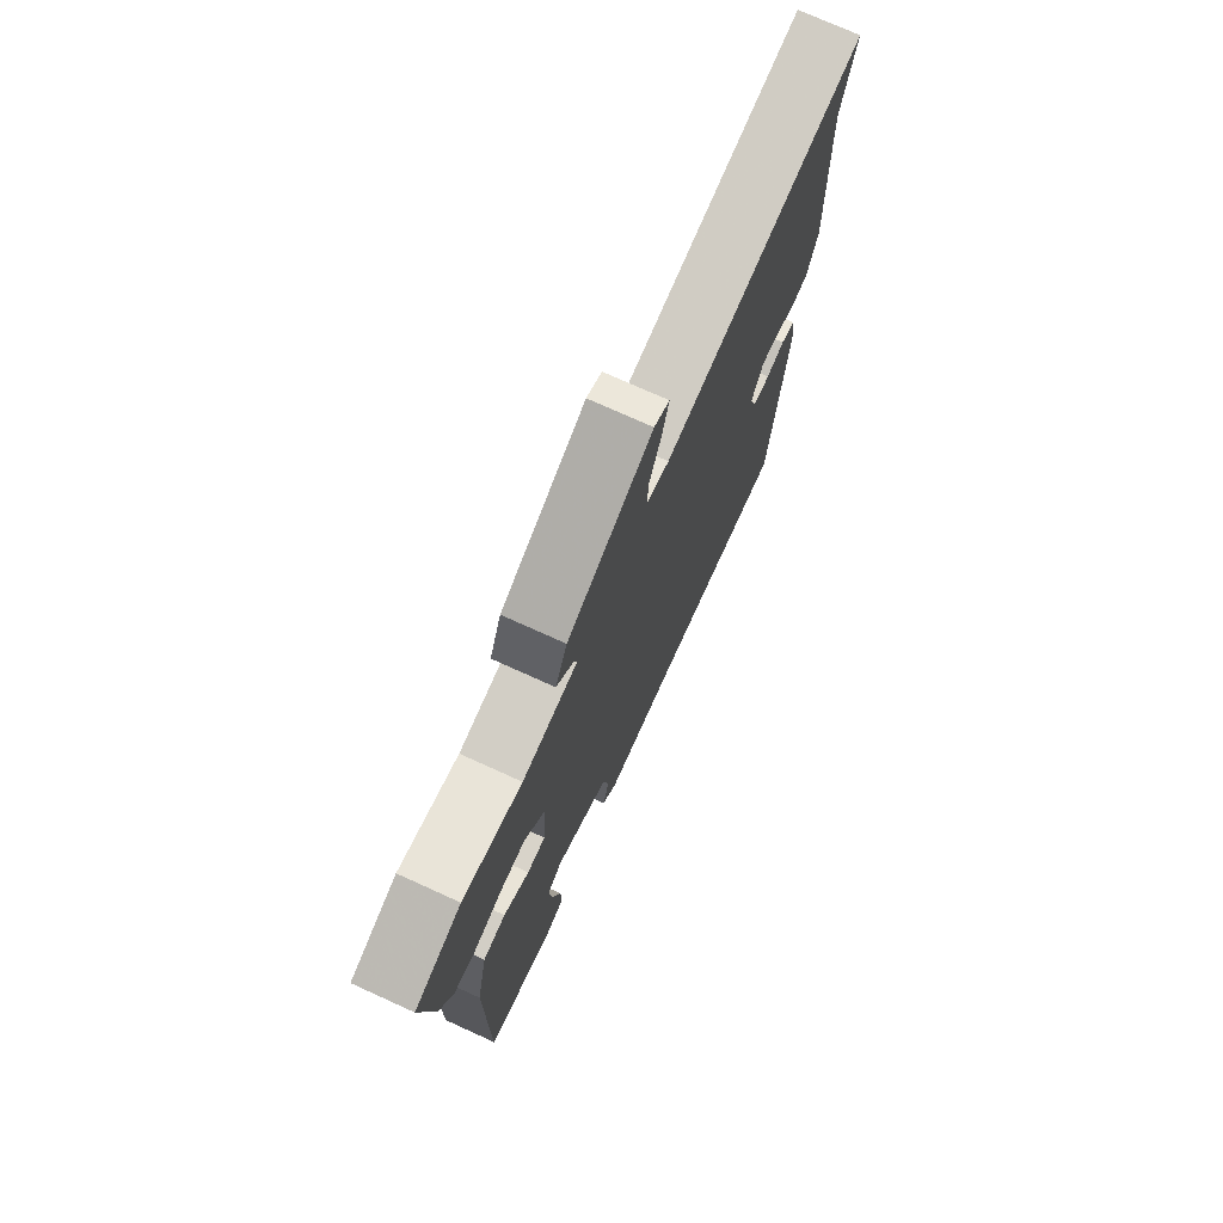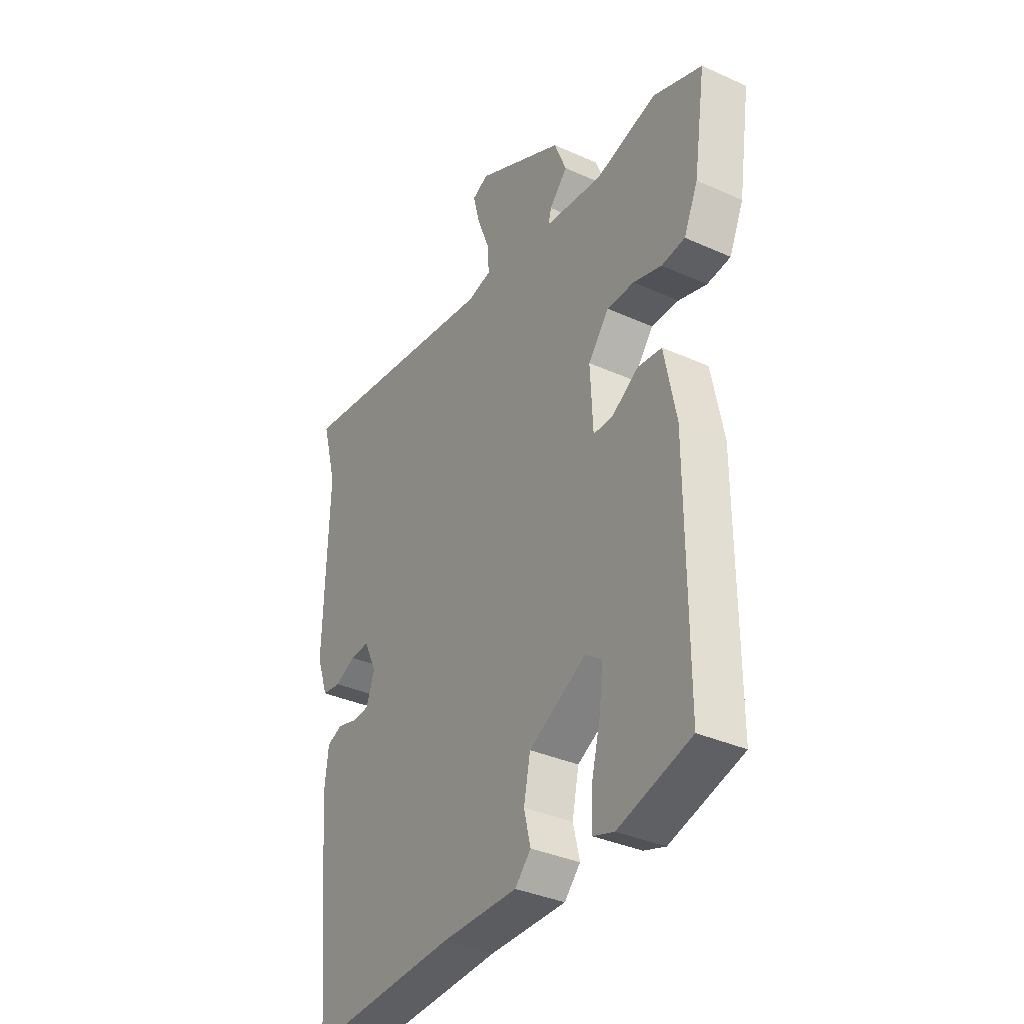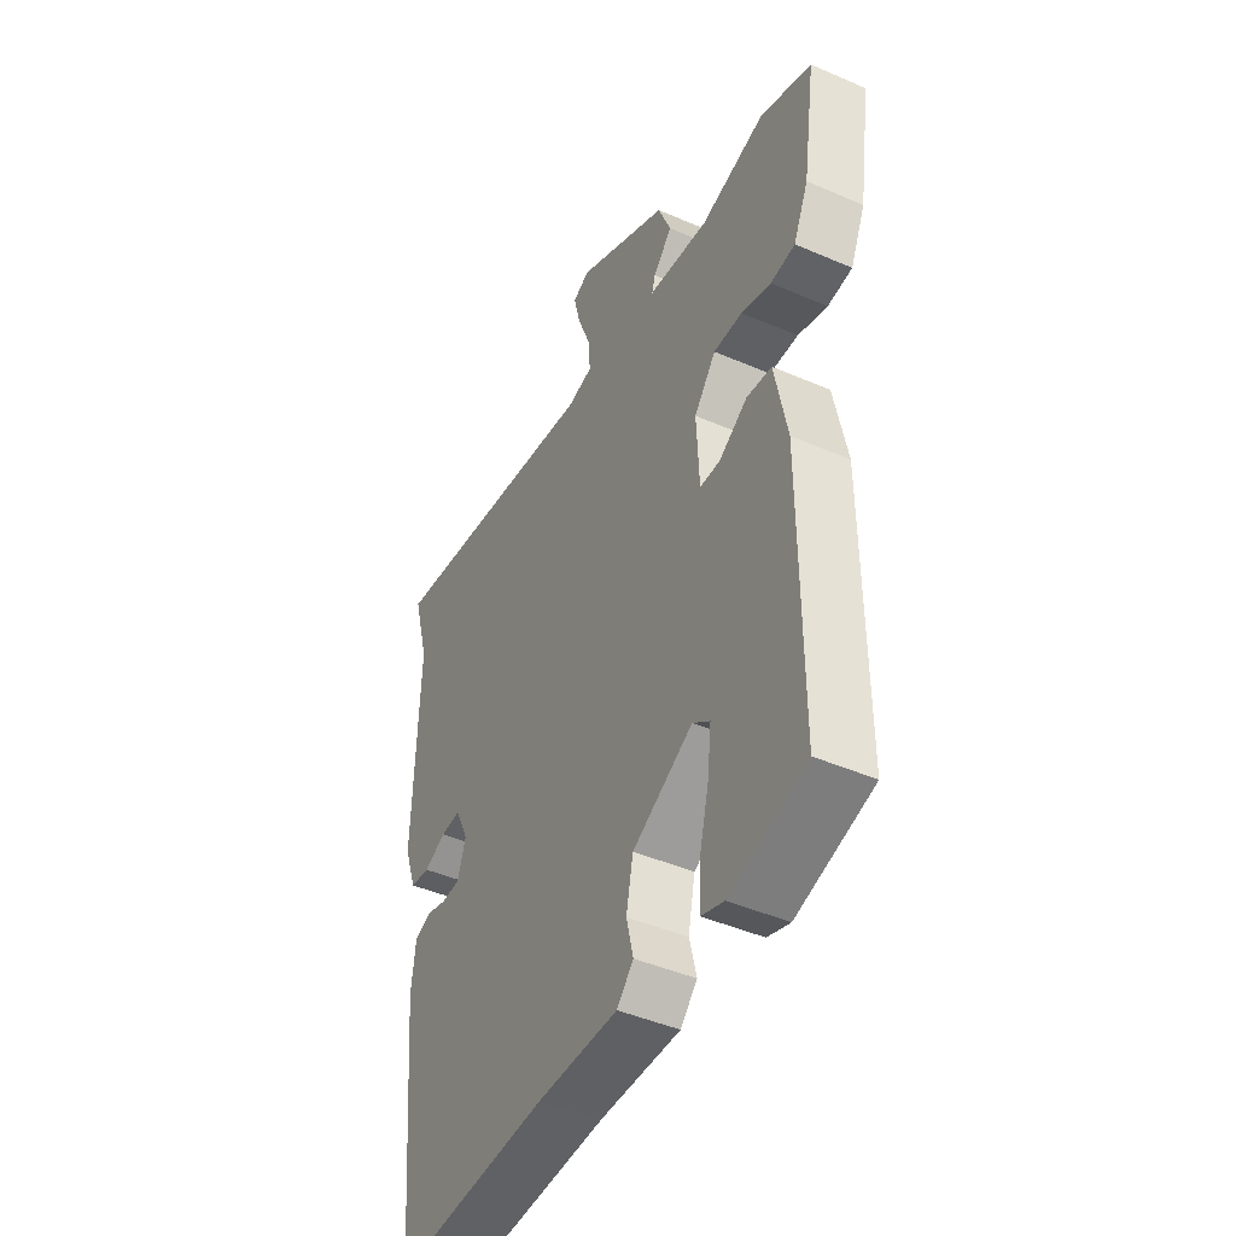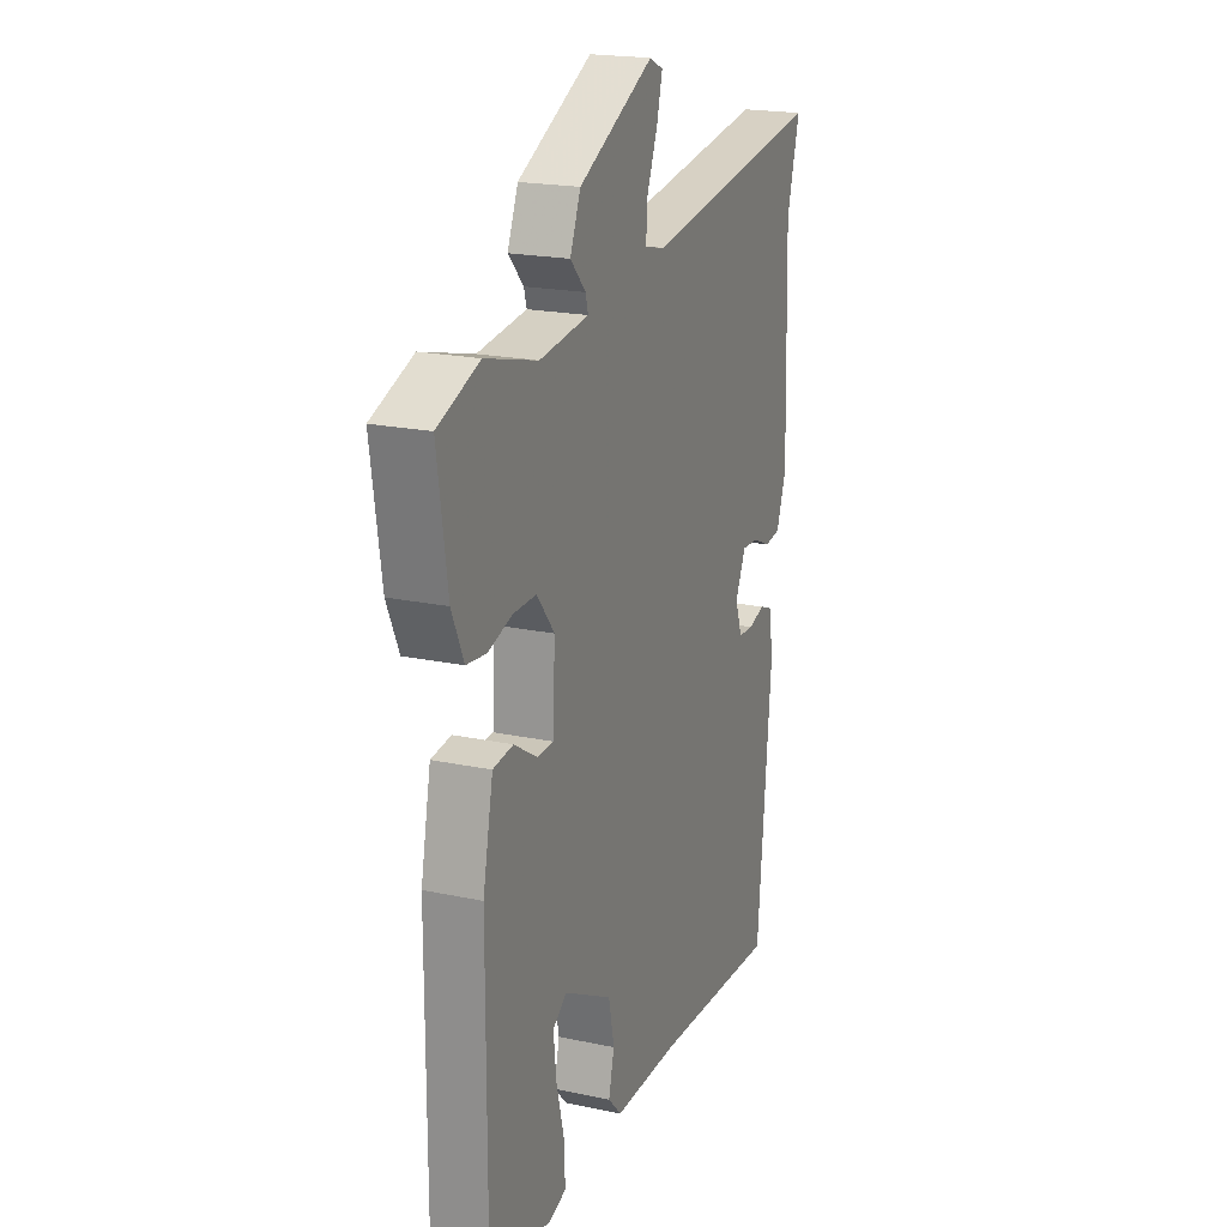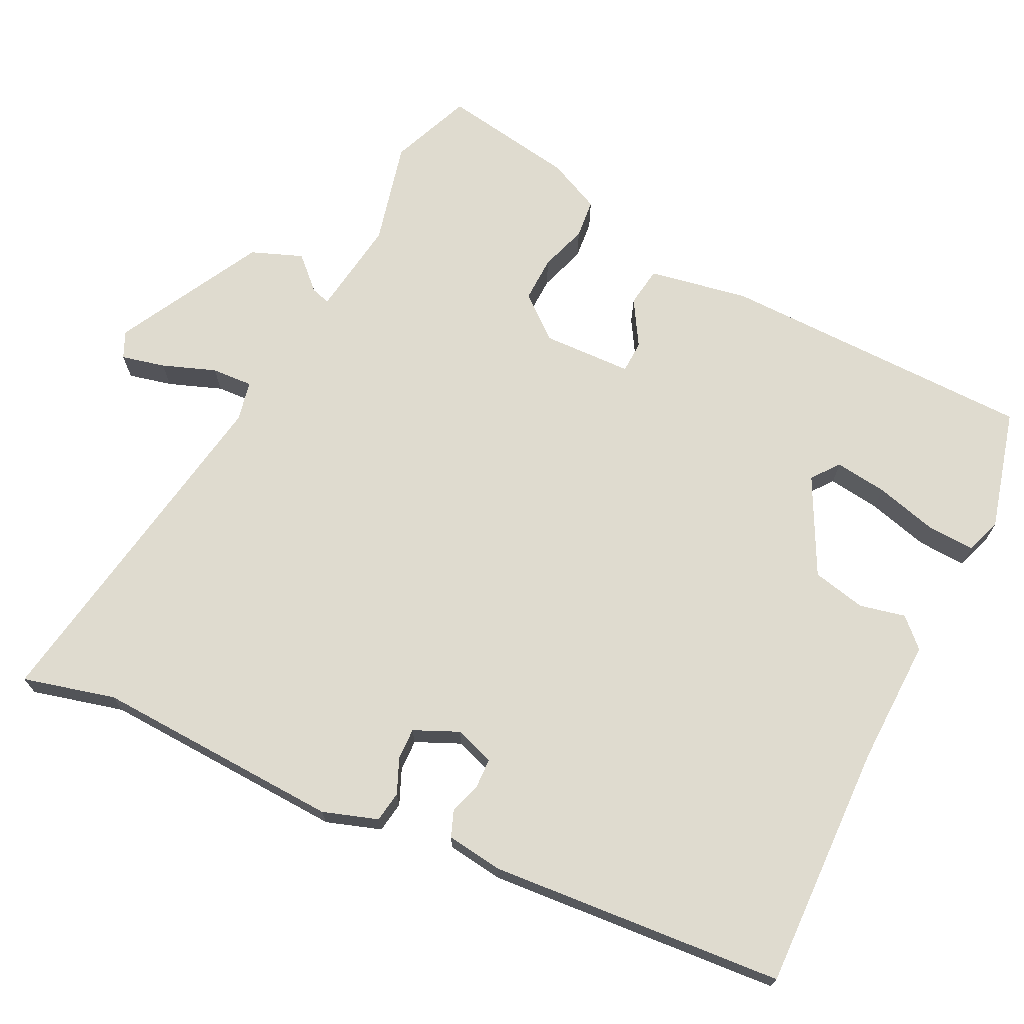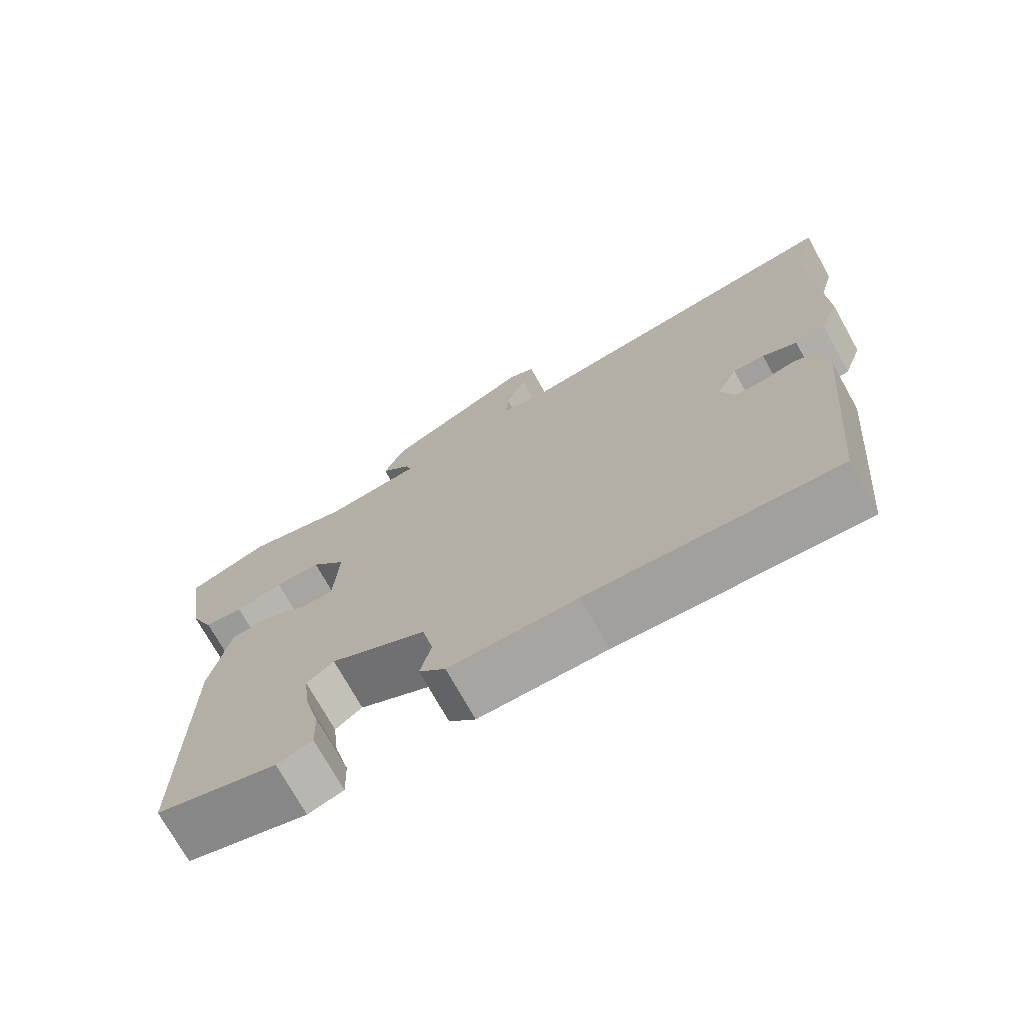
<metadata>
{"format":"obj","ext":"obj","renderer":"f3d","projection":"perspective","resolution":1024,"background":"white","views":[{"elev":74.5,"azim":-65.6,"up":"+Z"},{"elev":-35.6,"azim":-120.7,"up":"+Z"},{"elev":-44.7,"azim":-116.8,"up":"+Z"},{"elev":19.8,"azim":-68.4,"up":"+Z"},{"elev":70.5,"azim":117.0,"up":"+Y"},{"elev":-73.3,"azim":29.1,"up":"+Z"}]}
</metadata>
<code>
v -0.557 0.07 0.478
v -0.446 0.07 0.521
v -0.306 0.07 0.485
v -0.175 0.07 0.502
v -0.182 0.07 0.528
v -0.223 0.07 0.572
v -0.195 0.07 0.641
v 0.005 0.07 0.744
v 0.041 0.07 0.727
v 0.026 0.07 0.668
v -0.002 0.07 0.596
v -0.006 0.07 0.54
v 0.048 0.07 0.528
v 0.528 0.07 0.602
v 0.494 0.07 0.477
v 0.504 0.07 0.14
v 0.478 0.07 0.066
v 0.436 0.07 0.06
v 0.389 0.07 0.081
v 0.346 0.07 0.083
v 0.318 0.07 0.023
v 0.336 0.07 -0.031
v 0.376 0.07 -0.033
v 0.42 0.07 -0.02
v 0.455 0.07 -0.034
v 0.464 0.07 -0.111
v 0.427 0.07 -0.511
v 0.092 0.07 -0.496
v -0.081 0.07 -0.498
v -0.117 0.07 -0.46
v -0.102 0.07 -0.398
v -0.117 0.07 -0.325
v -0.247 0.07 -0.256
v -0.284 0.07 -0.284
v -0.276 0.07 -0.355
v -0.255 0.07 -0.439
v -0.253 0.07 -0.505
v -0.301 0.07 -0.521
v -0.465 0.07 -0.475
v -0.464 0.07 -0.046
v -0.437 0.07 0.089
v -0.383 0.07 0.096
v -0.322 0.07 0.058
v -0.278 0.07 0.059
v -0.272 0.07 0.18
v -0.319 0.07 0.239
v -0.381 0.07 0.238
v -0.445 0.07 0.218
v -0.498 0.07 0.224
v -0.53 0.07 0.296
v -0.557 0 0.478
v -0.446 0 0.521
v -0.306 0 0.485
v -0.175 0 0.502
v -0.182 0 0.528
v -0.223 0 0.572
v -0.195 0 0.641
v 0.005 0 0.744
v 0.041 0 0.727
v 0.026 0 0.668
v -0.002 0 0.596
v -0.006 0 0.54
v 0.048 0 0.528
v 0.528 0 0.602
v 0.494 0 0.477
v 0.504 0 0.14
v 0.478 0 0.066
v 0.436 0 0.06
v 0.389 0 0.081
v 0.346 0 0.083
v 0.318 0 0.023
v 0.336 0 -0.031
v 0.376 0 -0.033
v 0.42 0 -0.02
v 0.455 0 -0.034
v 0.464 0 -0.111
v 0.427 0 -0.511
v 0.092 0 -0.496
v -0.081 0 -0.498
v -0.117 0 -0.46
v -0.102 0 -0.398
v -0.117 0 -0.325
v -0.247 0 -0.256
v -0.284 0 -0.284
v -0.276 0 -0.355
v -0.255 0 -0.439
v -0.253 0 -0.505
v -0.301 0 -0.521
v -0.465 0 -0.475
v -0.464 0 -0.046
v -0.437 0 0.089
v -0.383 0 0.096
v -0.322 0 0.058
v -0.278 0 0.059
v -0.272 0 0.18
v -0.319 0 0.239
v -0.381 0 0.238
v -0.445 0 0.218
v -0.498 0 0.224
v -0.53 0 0.296
f 47 48 49 50
f 46 47 50 1
f 40 41 42 43
f 40 43 44
f 39 40 44
f 38 39 44
f 35 36 37 38
f 34 35 38
f 34 38 44 45
f 28 29 30 31
f 28 31 32
f 27 28 32
f 26 27 32 33
f 23 24 25 26
f 22 23 26 33
f 16 17 18 19
f 15 16 19 20
f 13 14 15 20
f 12 13 20 21
f 8 9 10 11
f 8 11 12
f 5 6 7 8
f 4 5 8 12
f 46 1 2 3
f 45 46 3 4
f 33 34 45 4
f 21 22 33
f 4 12 21 33
f 100 99 98 97
f 51 100 97 96
f 93 92 91 90
f 94 93 90
f 94 90 89
f 94 89 88
f 88 87 86 85
f 88 85 84
f 95 94 88 84
f 81 80 79 78
f 82 81 78
f 82 78 77
f 83 82 77 76
f 76 75 74 73
f 83 76 73 72
f 69 68 67 66
f 70 69 66 65
f 70 65 64 63
f 71 70 63 62
f 61 60 59 58
f 62 61 58
f 58 57 56 55
f 62 58 55 54
f 53 52 51 96
f 54 53 96 95
f 54 95 84 83
f 83 72 71
f 83 71 62 54
f 1 51 52 2
f 2 52 53 3
f 3 53 54 4
f 4 54 55 5
f 5 55 56 6
f 6 56 57 7
f 7 57 58 8
f 8 58 59 9
f 9 59 60 10
f 10 60 61 11
f 11 61 62 12
f 12 62 63 13
f 13 63 64 14
f 14 64 65 15
f 15 65 66 16
f 16 66 67 17
f 17 67 68 18
f 18 68 69 19
f 19 69 70 20
f 20 70 71 21
f 21 71 72 22
f 22 72 73 23
f 23 73 74 24
f 24 74 75 25
f 25 75 76 26
f 26 76 77 27
f 27 77 78 28
f 28 78 79 29
f 29 79 80 30
f 30 80 81 31
f 31 81 82 32
f 32 82 83 33
f 33 83 84 34
f 34 84 85 35
f 35 85 86 36
f 36 86 87 37
f 37 87 88 38
f 38 88 89 39
f 39 89 90 40
f 40 90 91 41
f 41 91 92 42
f 42 92 93 43
f 43 93 94 44
f 44 94 95 45
f 45 95 96 46
f 46 96 97 47
f 47 97 98 48
f 48 98 99 49
f 49 99 100 50
f 50 100 51 1

</code>
